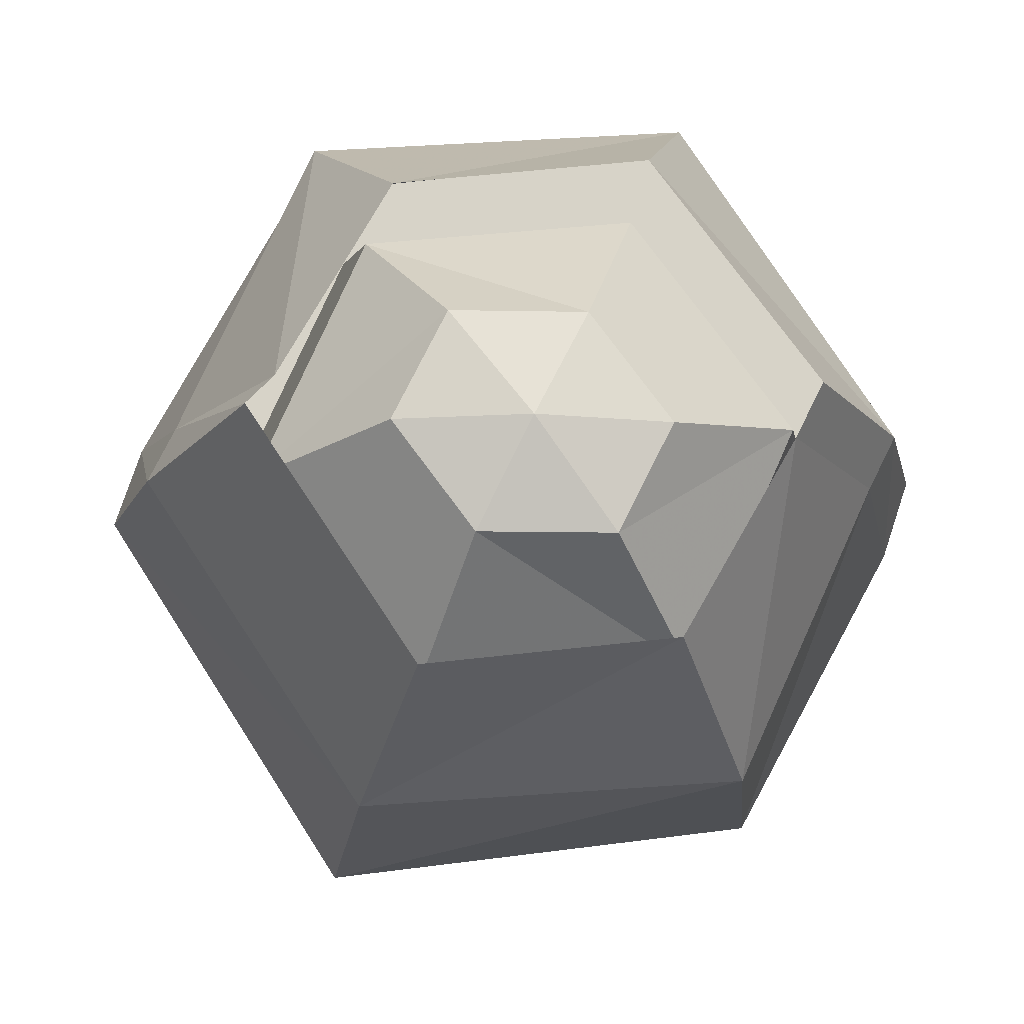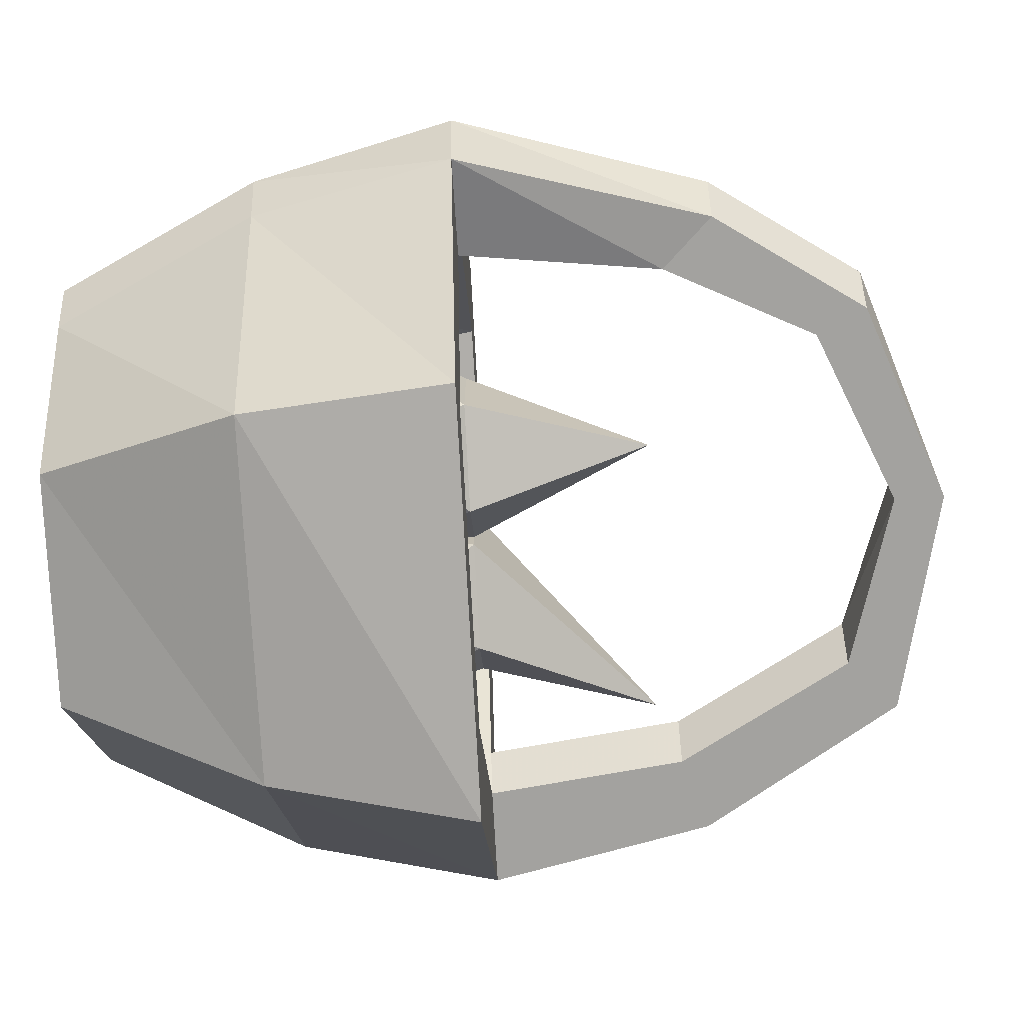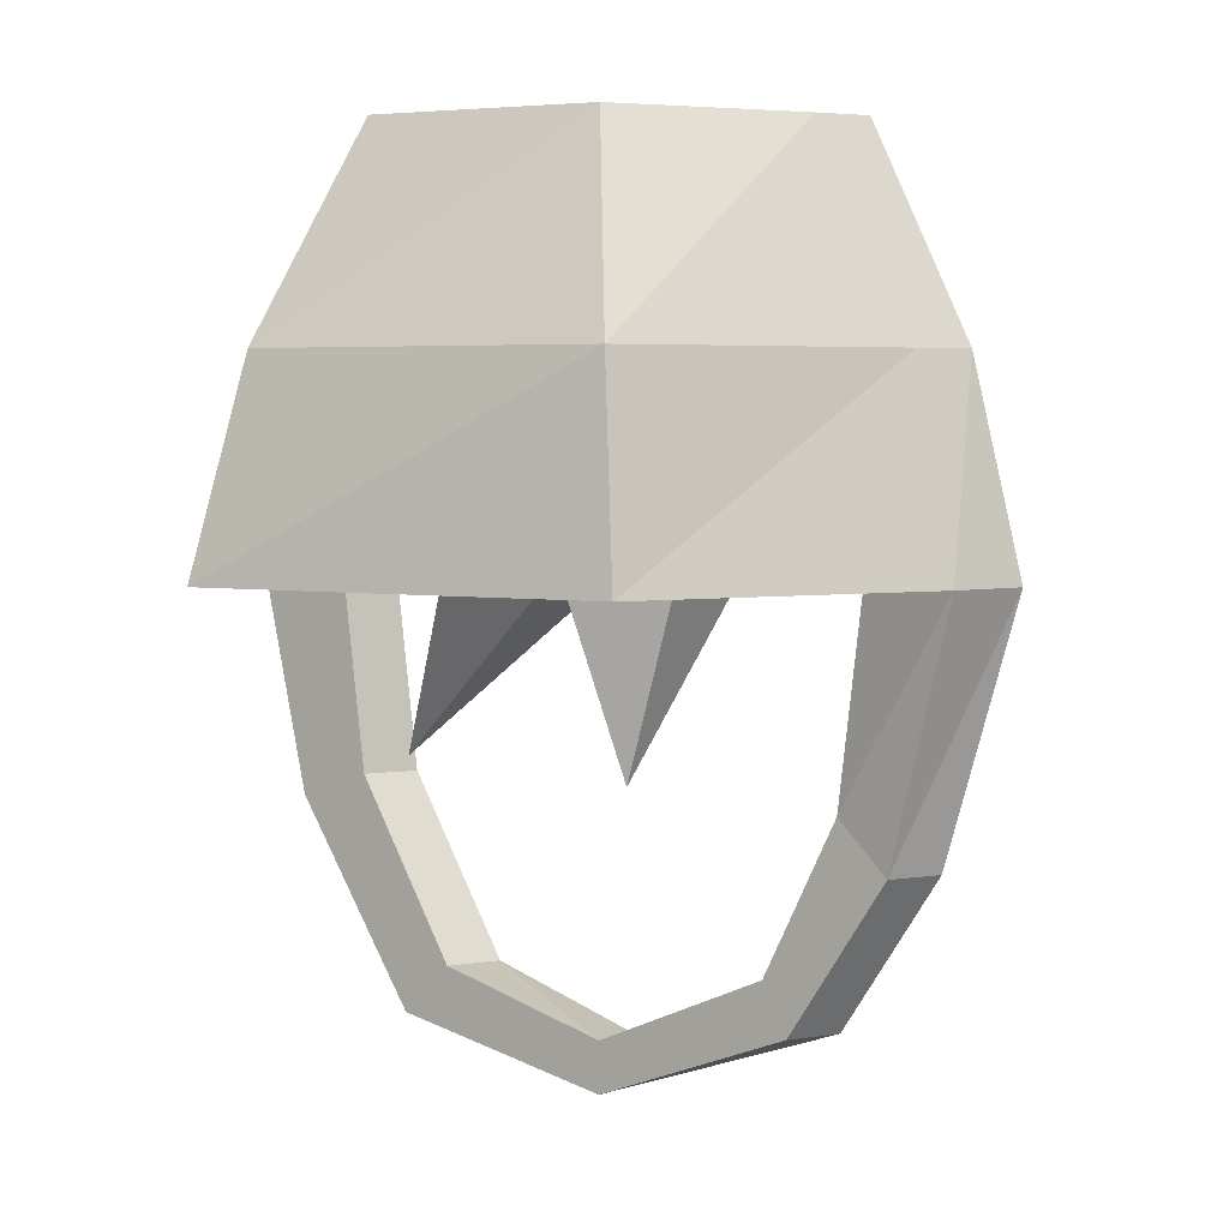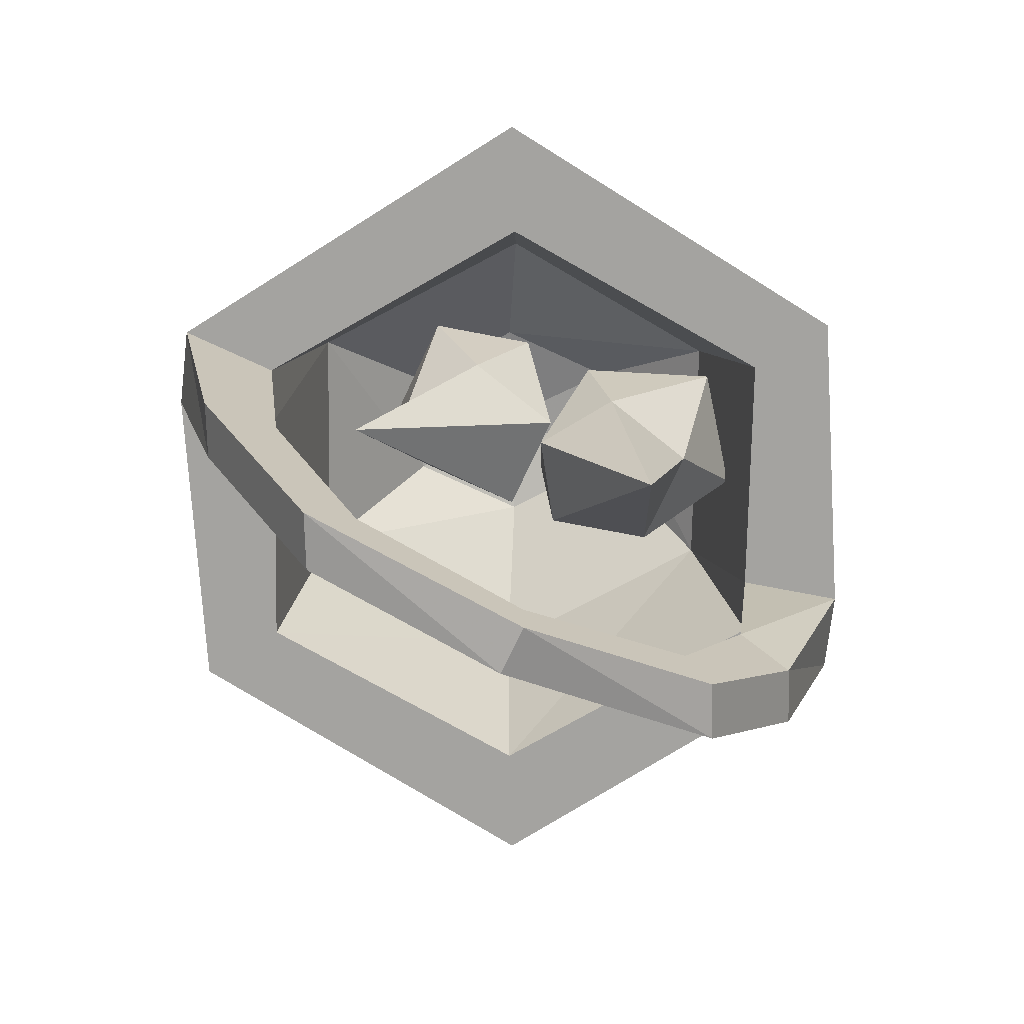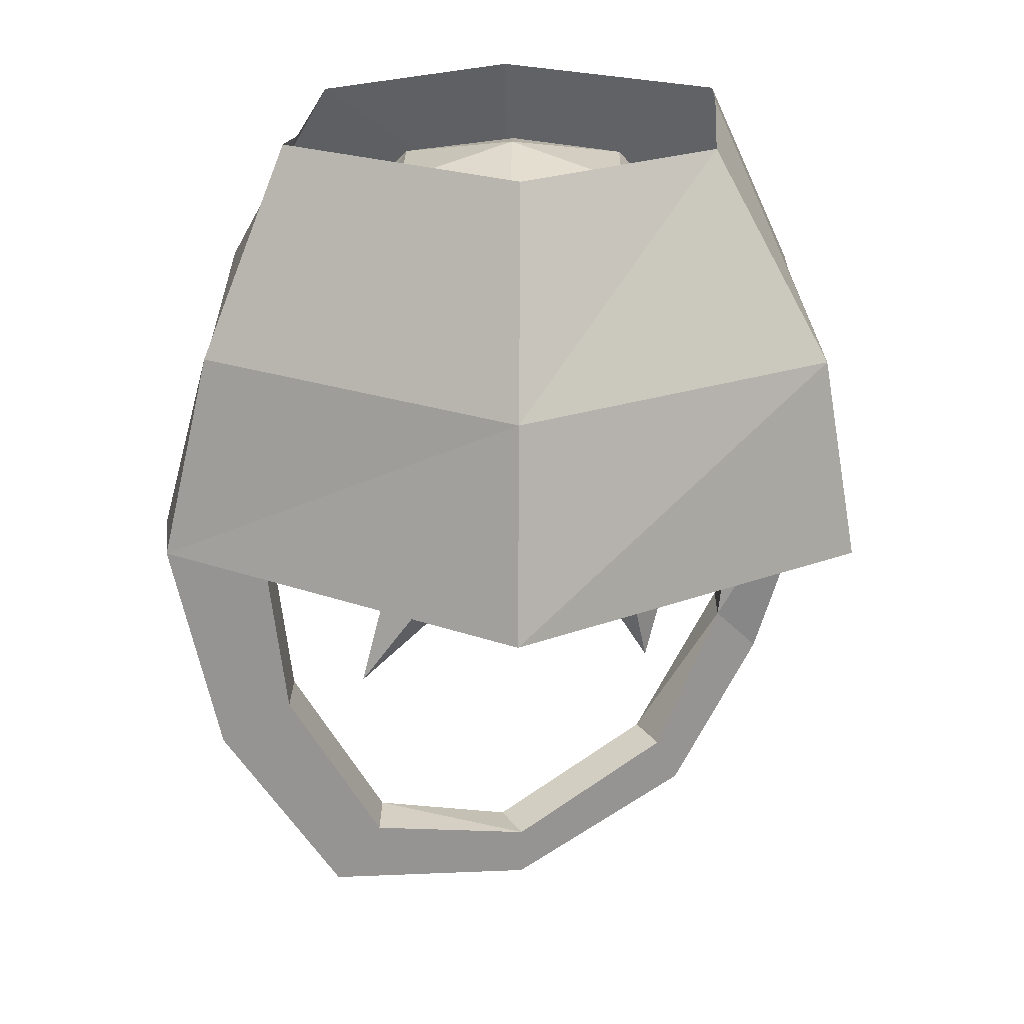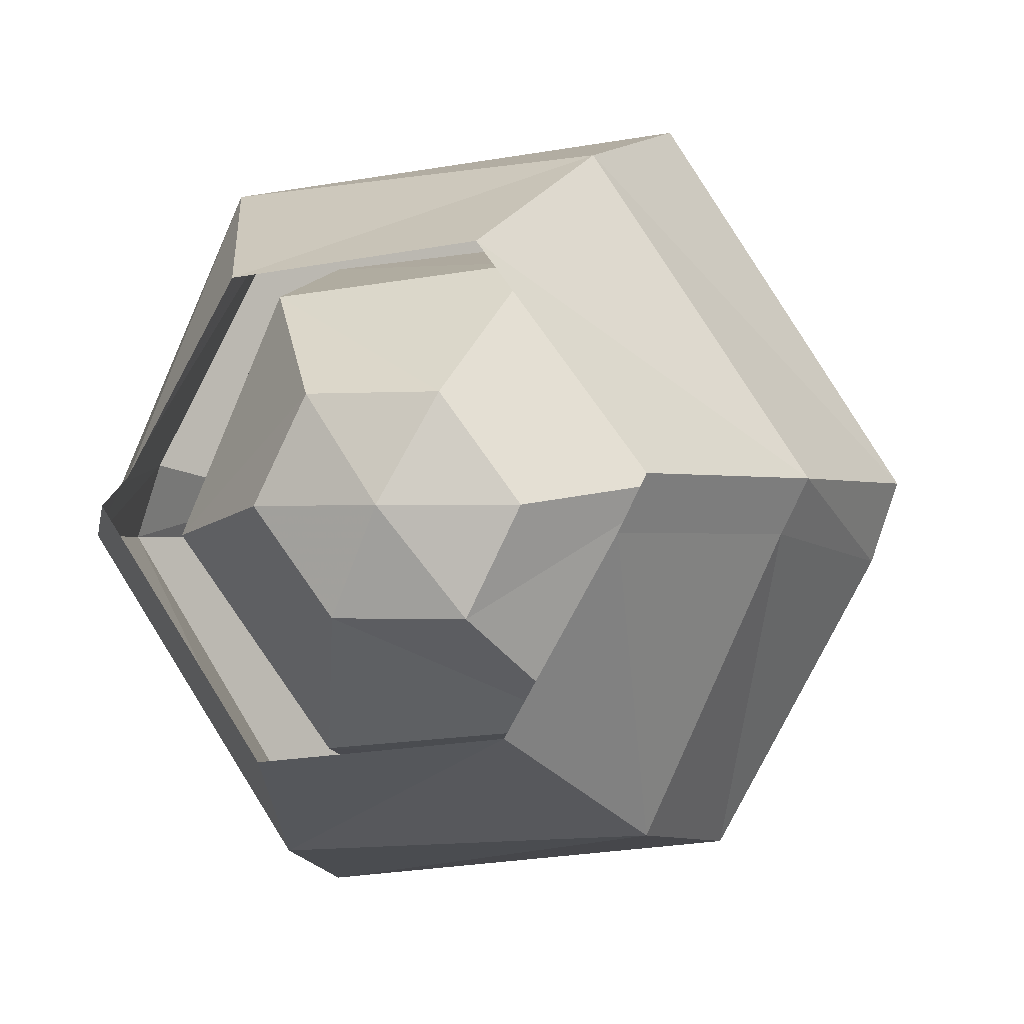
<metadata>
{"format":"obj","ext":"obj","renderer":"f3d","projection":"perspective","resolution":1024,"background":"white","views":[{"elev":-12.0,"azim":177.3,"up":"+Z"},{"elev":-72.4,"azim":-86.8,"up":"+Z"},{"elev":4.0,"azim":-145.1,"up":"+Y"},{"elev":-73.0,"azim":155.0,"up":"+Y"},{"elev":22.9,"azim":154.2,"up":"+Y"},{"elev":-0.9,"azim":-163.2,"up":"+Z"}]}
</metadata>
<code>
v -0.08594 -0.125 -0.007812
v -0.05469 -0.125 -0.07812
v -0.04688 -0.05469 -0.0625
v -0.07812 -0.05469 0.007812
v -0.09375 -0.125 0.007812
v -0.08594 -0.1875 0.007812
v -0.07812 -0.1875 -0.007812
v -0.1172 -0.125 -0.01562
v -0.07031 -0.125 -0.1016
v 0.05469 -0.125 -0.1172
v 0.03906 -0.125 -0.08594
v 0.03125 -0.05469 -0.07031
v 0.01562 -0.01562 -0.03125
v -0.02344 -0.01562 -0.03125
v -0.03906 -0.01562 0
v -0.03125 -0.05469 0.07031
v -0.03906 -0.125 0.08594
v -0.125 -0.125 0.007812
v -0.1016 -0.2031 0.007812
v -0.07031 -0.25 0.007812
v -0.05469 -0.2344 0.007812
v -0.05469 -0.2344 -0.007812
v -0.09375 -0.2031 -0.007812
v -0.1094 -0.0625 0.007812
v -0.1016 -0.0625 -0.007812
v -0.0625 -0.0625 -0.09375
v 0.04688 -0.0625 -0.1016
v 0.125 -0.125 -0.007812
v 0.09375 -0.125 -0.007812
v 0.07812 -0.05469 -0.007812
v 0.03906 -0.01562 0
v 0 -0.007812 0
v -0.01562 -0.01562 0.03125
v 0.04688 -0.05469 0.0625
v 0.05469 -0.125 0.07812
v -0.05469 -0.125 0.1172
v -0.04688 -0.0625 0.1016
v -0.03125 0 0.07031
v -0.07812 0 0.007812
v -0.07031 0 -0.007812
v -0.03906 0 -0.0625
v 0.03125 0 -0.07031
v 0.1094 -0.0625 -0.007812
v 0.1172 -0.125 0.01562
v 0.1016 -0.1953 0.007812
v 0.1094 -0.1953 -0.007812
v 0.08594 -0.1875 -0.007812
v 0.08594 -0.125 0.007812
v 0.02344 -0.01562 0.03125
v 0.07031 -0.125 0.1016
v 0.0625 -0.0625 0.09375
v 0.03906 0 0.0625
v 0.1016 -0.0625 0.007812
v 0.07031 0 0.007812
v 0.07812 -0.1875 0.007812
v 0.04688 -0.2422 0.007812
v 0.0625 -0.2578 0.007812
v 0.07031 -0.2578 -0.007812
v 0.05469 -0.2422 -0.007812
v 0 -0.2578 0.007812
v 0 -0.2734 0.007812
v 0 -0.2734 -0.007812
v 0 -0.2578 -0.007812
v -0.0625 -0.25 -0.007812
v 0.07812 0 0
v -0.007812 -0.09375 -0.04688
v -0.007812 -0.09375 -0.007812
v 0 -0.125 -0.02344
v -0.01562 -0.125 -0.04688
v -0.04688 -0.09375 -0.0625
v -0.04688 -0.125 -0.03906
v -0.07031 -0.09375 -0.03125
v -0.04688 -0.125 -0.007812
v -0.04688 -0.09375 0
v -0.01562 -0.125 0
v -0.03125 -0.1797 -0.03906
v 0.04688 -0.09375 -0.03906
v 0.04688 -0.09375 0
v 0.04688 -0.125 -0.01562
v 0.03125 -0.125 -0.03906
v 0.01562 -0.09375 -0.04688
v 0 -0.125 -0.03125
v 0 -0.09375 -0.01562
v 0 -0.125 0
v 0.01562 -0.09375 0.007812
v 0.03125 -0.125 0
v 0.0625 -0.1797 -0.01562
f 1 2 3
f 1 3 4
f 1 4 5
f 1 5 6
f 1 6 7
f 2 11 12
f 2 12 3
f 3 12 13
f 3 13 14
f 3 14 4
f 4 14 15
f 4 15 16
f 4 16 17
f 4 17 5
f 6 21 7
f 7 21 22
f 11 29 30
f 11 30 12
f 12 30 31
f 12 31 13
f 13 31 32
f 13 32 14
f 14 32 15
f 15 32 33
f 15 33 16
f 16 33 34
f 16 34 35
f 16 35 17
f 29 47 48
f 29 48 30
f 30 48 34
f 30 34 49
f 30 49 31
f 31 49 32
f 32 49 33
f 33 49 34
f 48 35 34
f 47 59 55
f 47 55 48
f 59 63 56
f 59 56 55
f 21 60 22
f 22 60 63
f 63 60 56
f 1 7 8
f 1 8 9
f 1 9 2
f 2 9 10
f 2 10 11
f 5 17 18
f 5 18 19
f 5 19 6
f 6 19 20
f 6 20 21
f 7 22 23
f 7 23 8
f 10 28 11
f 11 28 29
f 17 35 36
f 17 36 18
f 28 46 29
f 29 46 47
f 35 48 50
f 35 50 36
f 48 44 50
f 44 48 55
f 44 55 45
f 45 55 56
f 45 56 57
f 46 58 47
f 47 58 59
f 57 56 60
f 57 60 61
f 58 62 59
f 59 62 63
f 21 20 61
f 21 61 60
f 22 63 64
f 22 64 23
f 63 62 64
f 8 23 18
f 8 18 24
f 8 24 25
f 8 25 9
f 9 25 26
f 9 26 10
f 10 26 27
f 10 27 28
f 18 36 37
f 18 37 24
f 24 37 38
f 24 38 39
f 24 39 25
f 25 39 40
f 25 40 26
f 26 40 41
f 26 41 27
f 27 41 42
f 27 42 43
f 27 43 28
f 28 43 44
f 28 44 45
f 28 45 46
f 36 50 51
f 36 51 37
f 37 51 52
f 37 52 38
f 50 44 53
f 50 53 51
f 51 53 54
f 51 54 52
f 45 57 46
f 46 57 58
f 57 61 58
f 58 61 62
f 23 64 19
f 23 19 18
f 64 62 20
f 64 20 19
f 62 61 20
f 43 53 44
f 53 43 65
f 53 65 54
f 42 65 43
f 66 67 68
f 66 68 69
f 66 69 70
f 70 69 71
f 70 71 72
f 72 71 73
f 72 73 74
f 74 73 75
f 74 75 67
f 67 75 68
f 68 75 76
f 68 76 69
f 69 76 71
f 71 76 73
f 73 76 75
f 77 78 79
f 77 79 80
f 77 80 81
f 81 80 82
f 81 82 83
f 83 82 84
f 83 84 85
f 85 84 86
f 85 86 78
f 78 86 79
f 79 86 87
f 79 87 80
f 80 87 82
f 82 87 84
f 84 87 86

</code>
